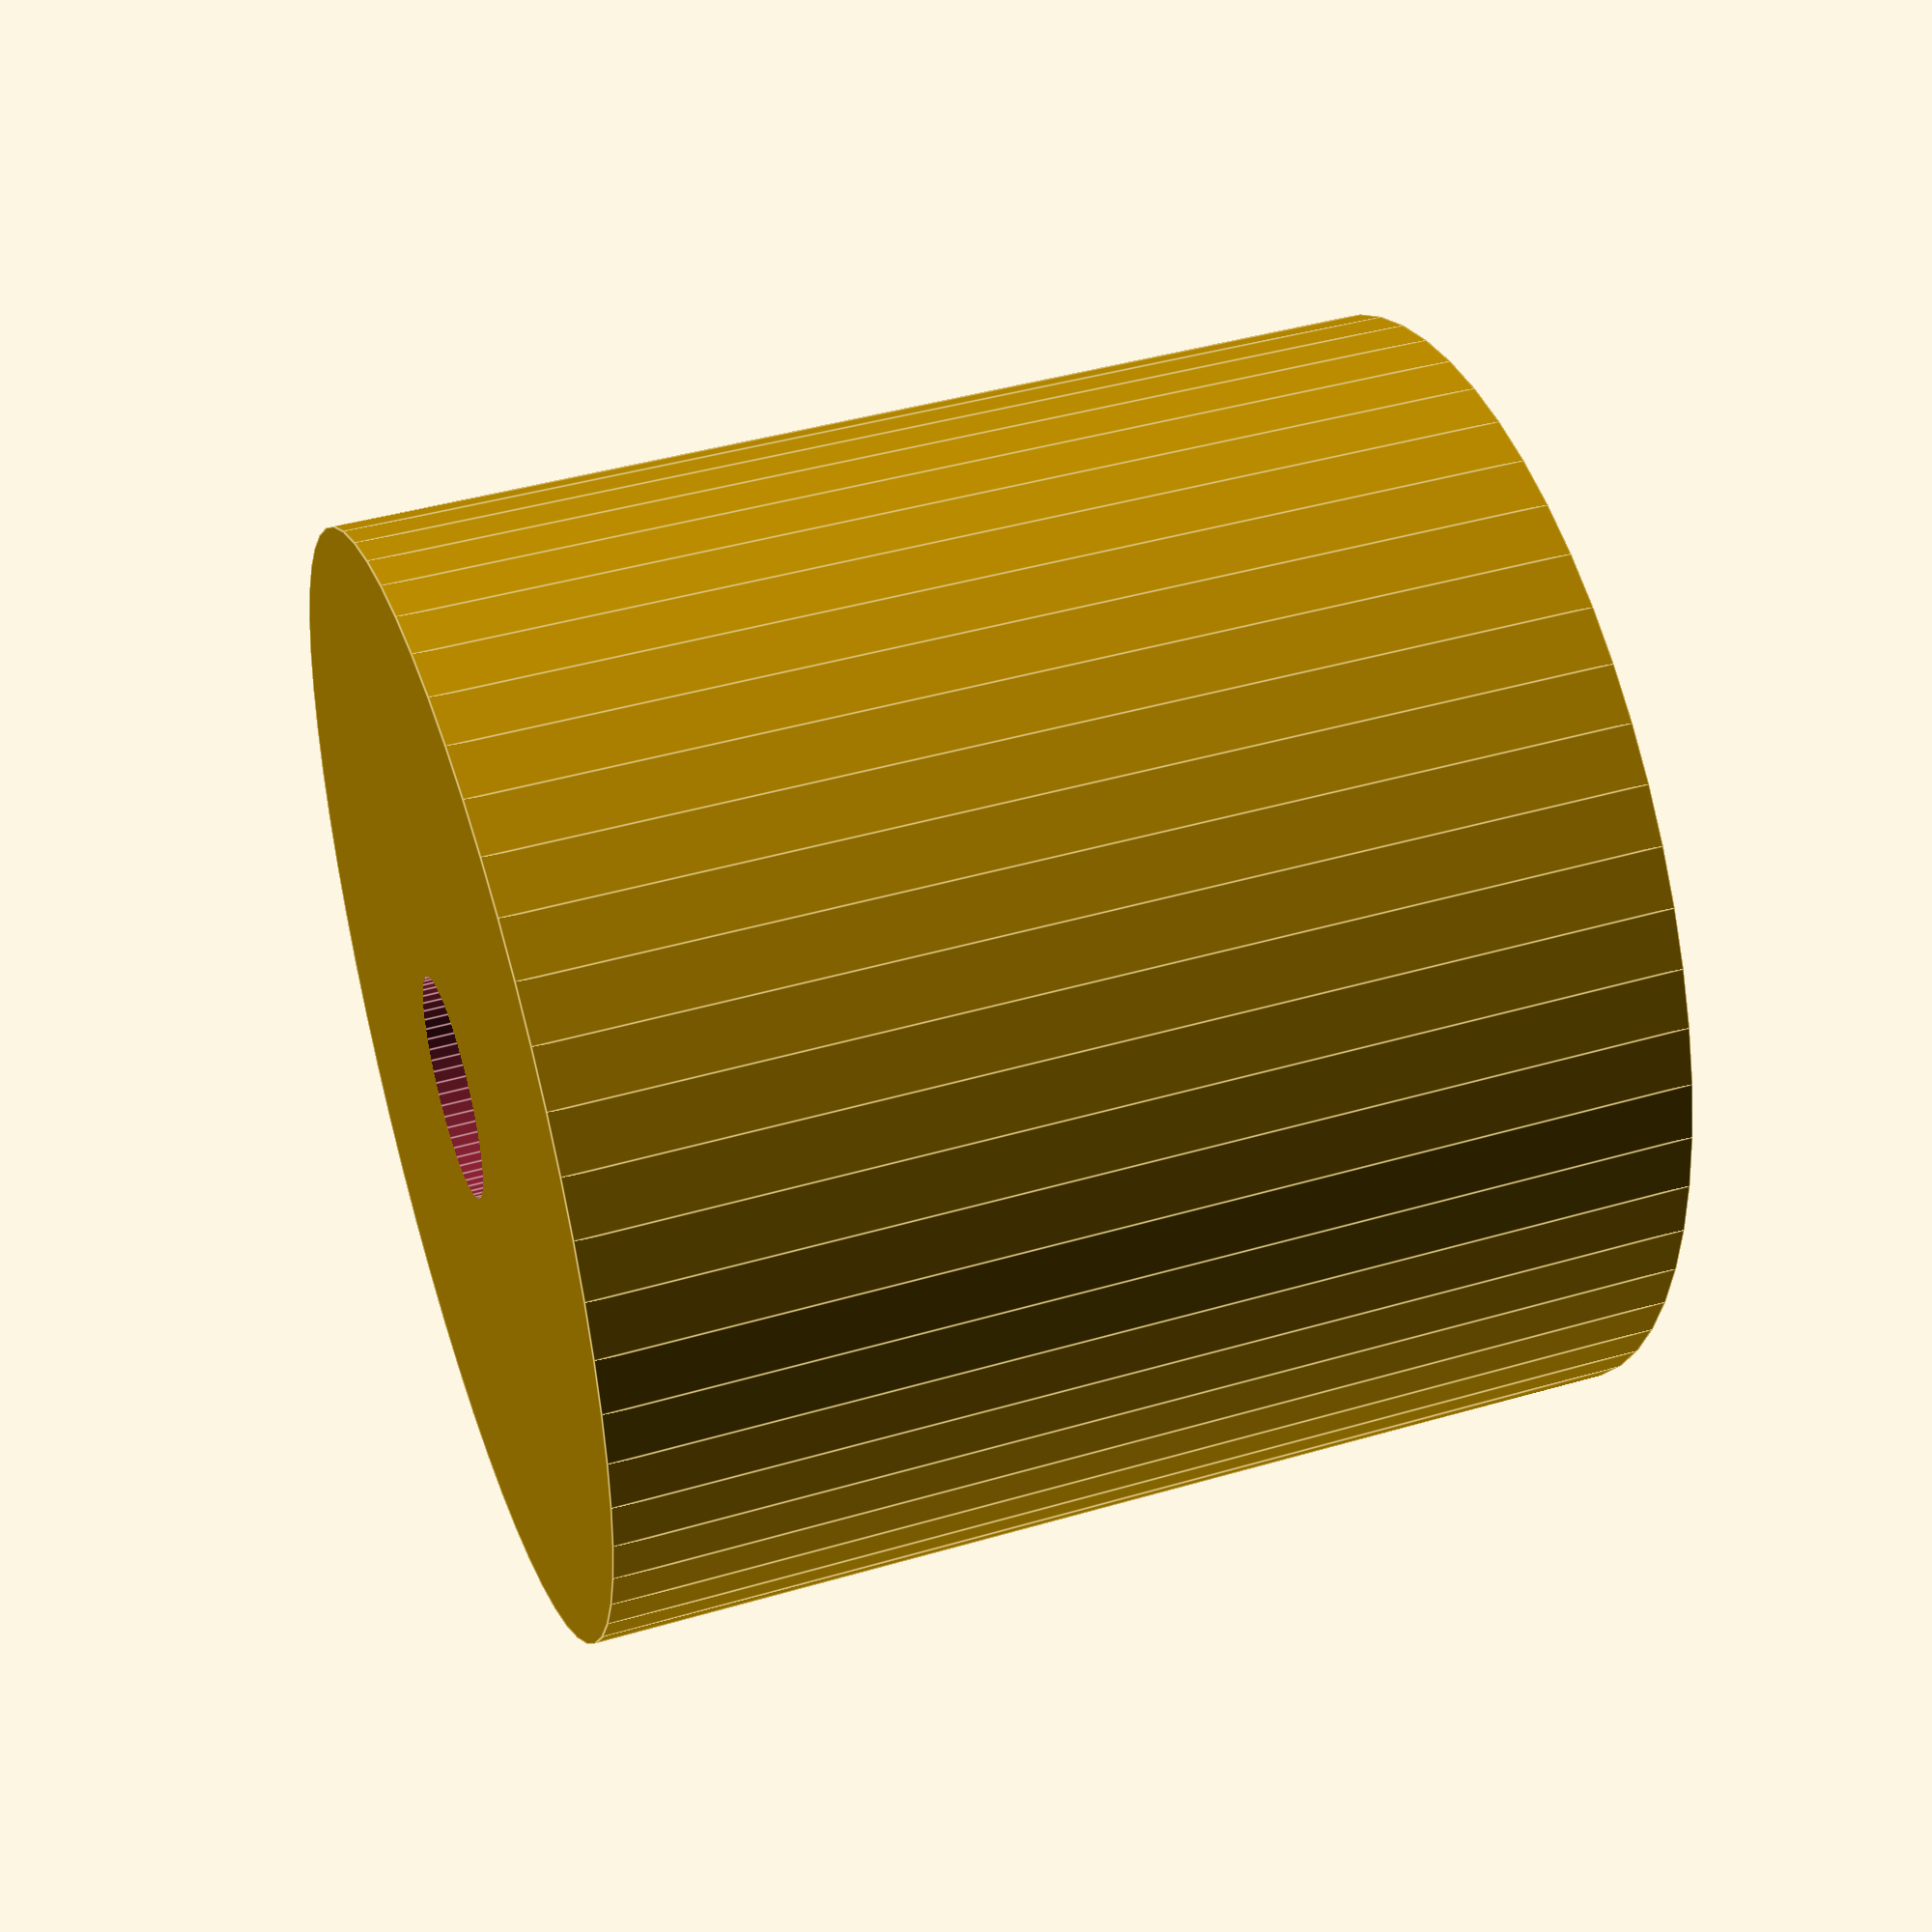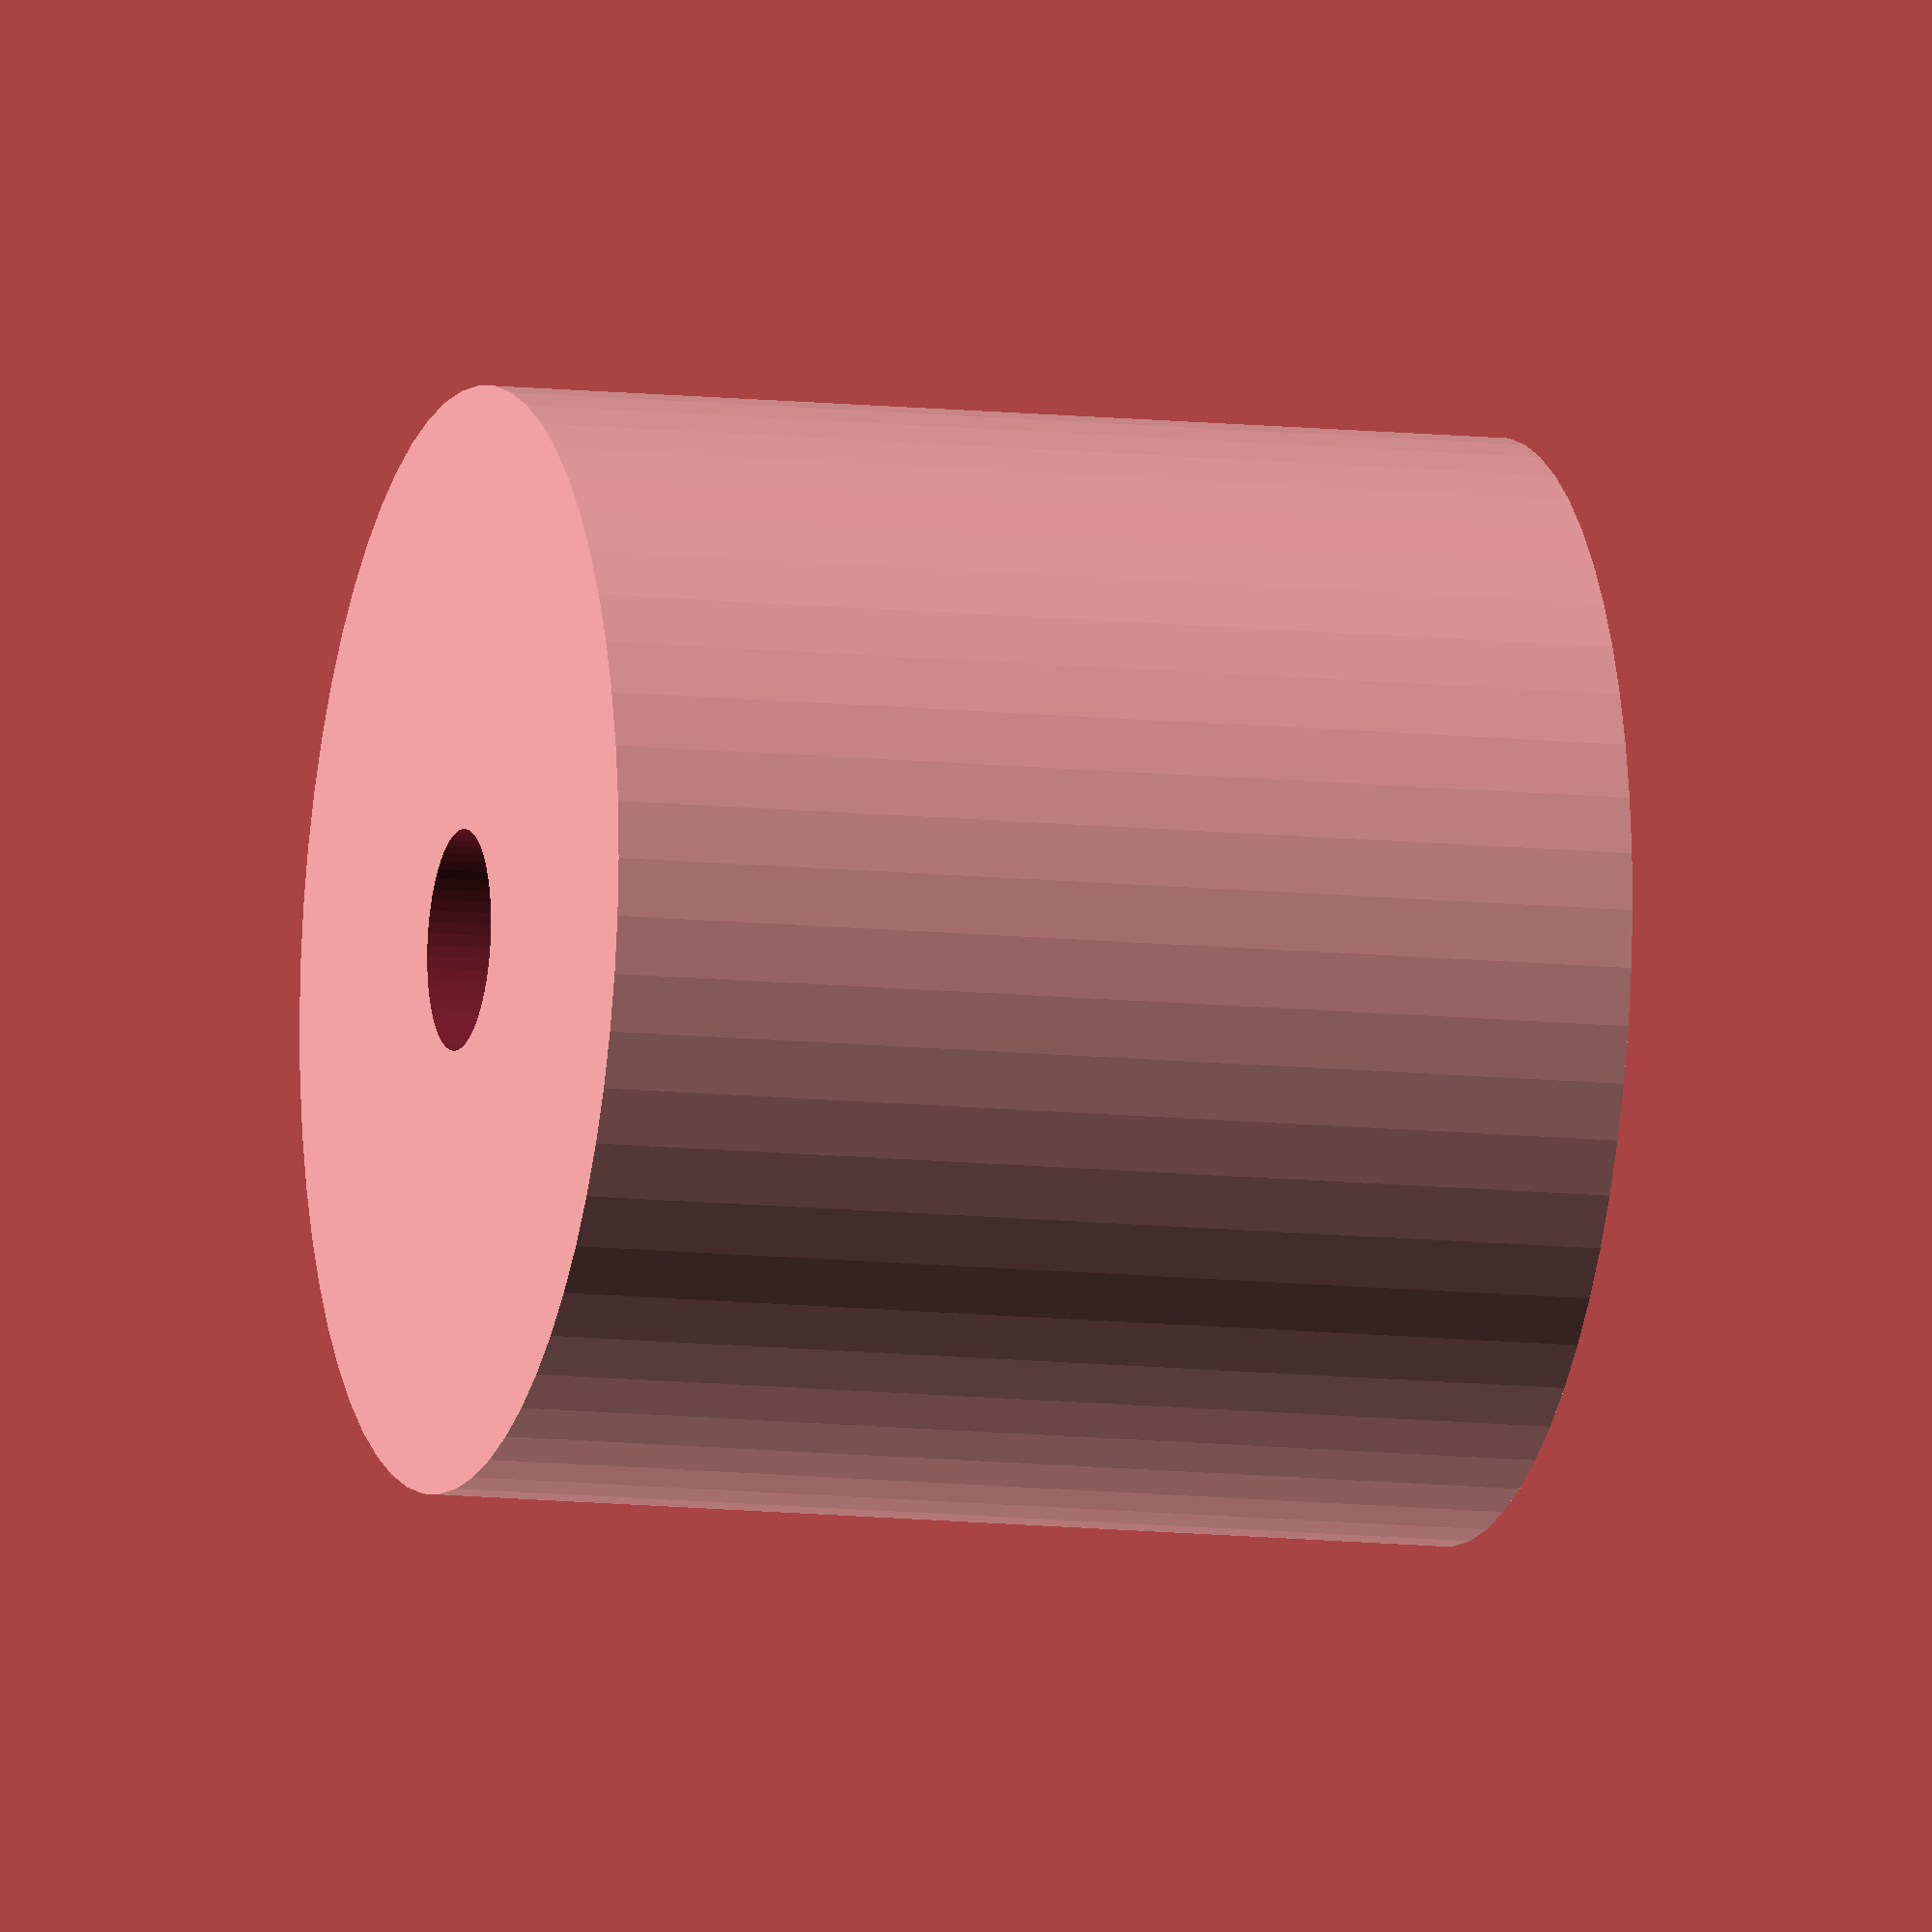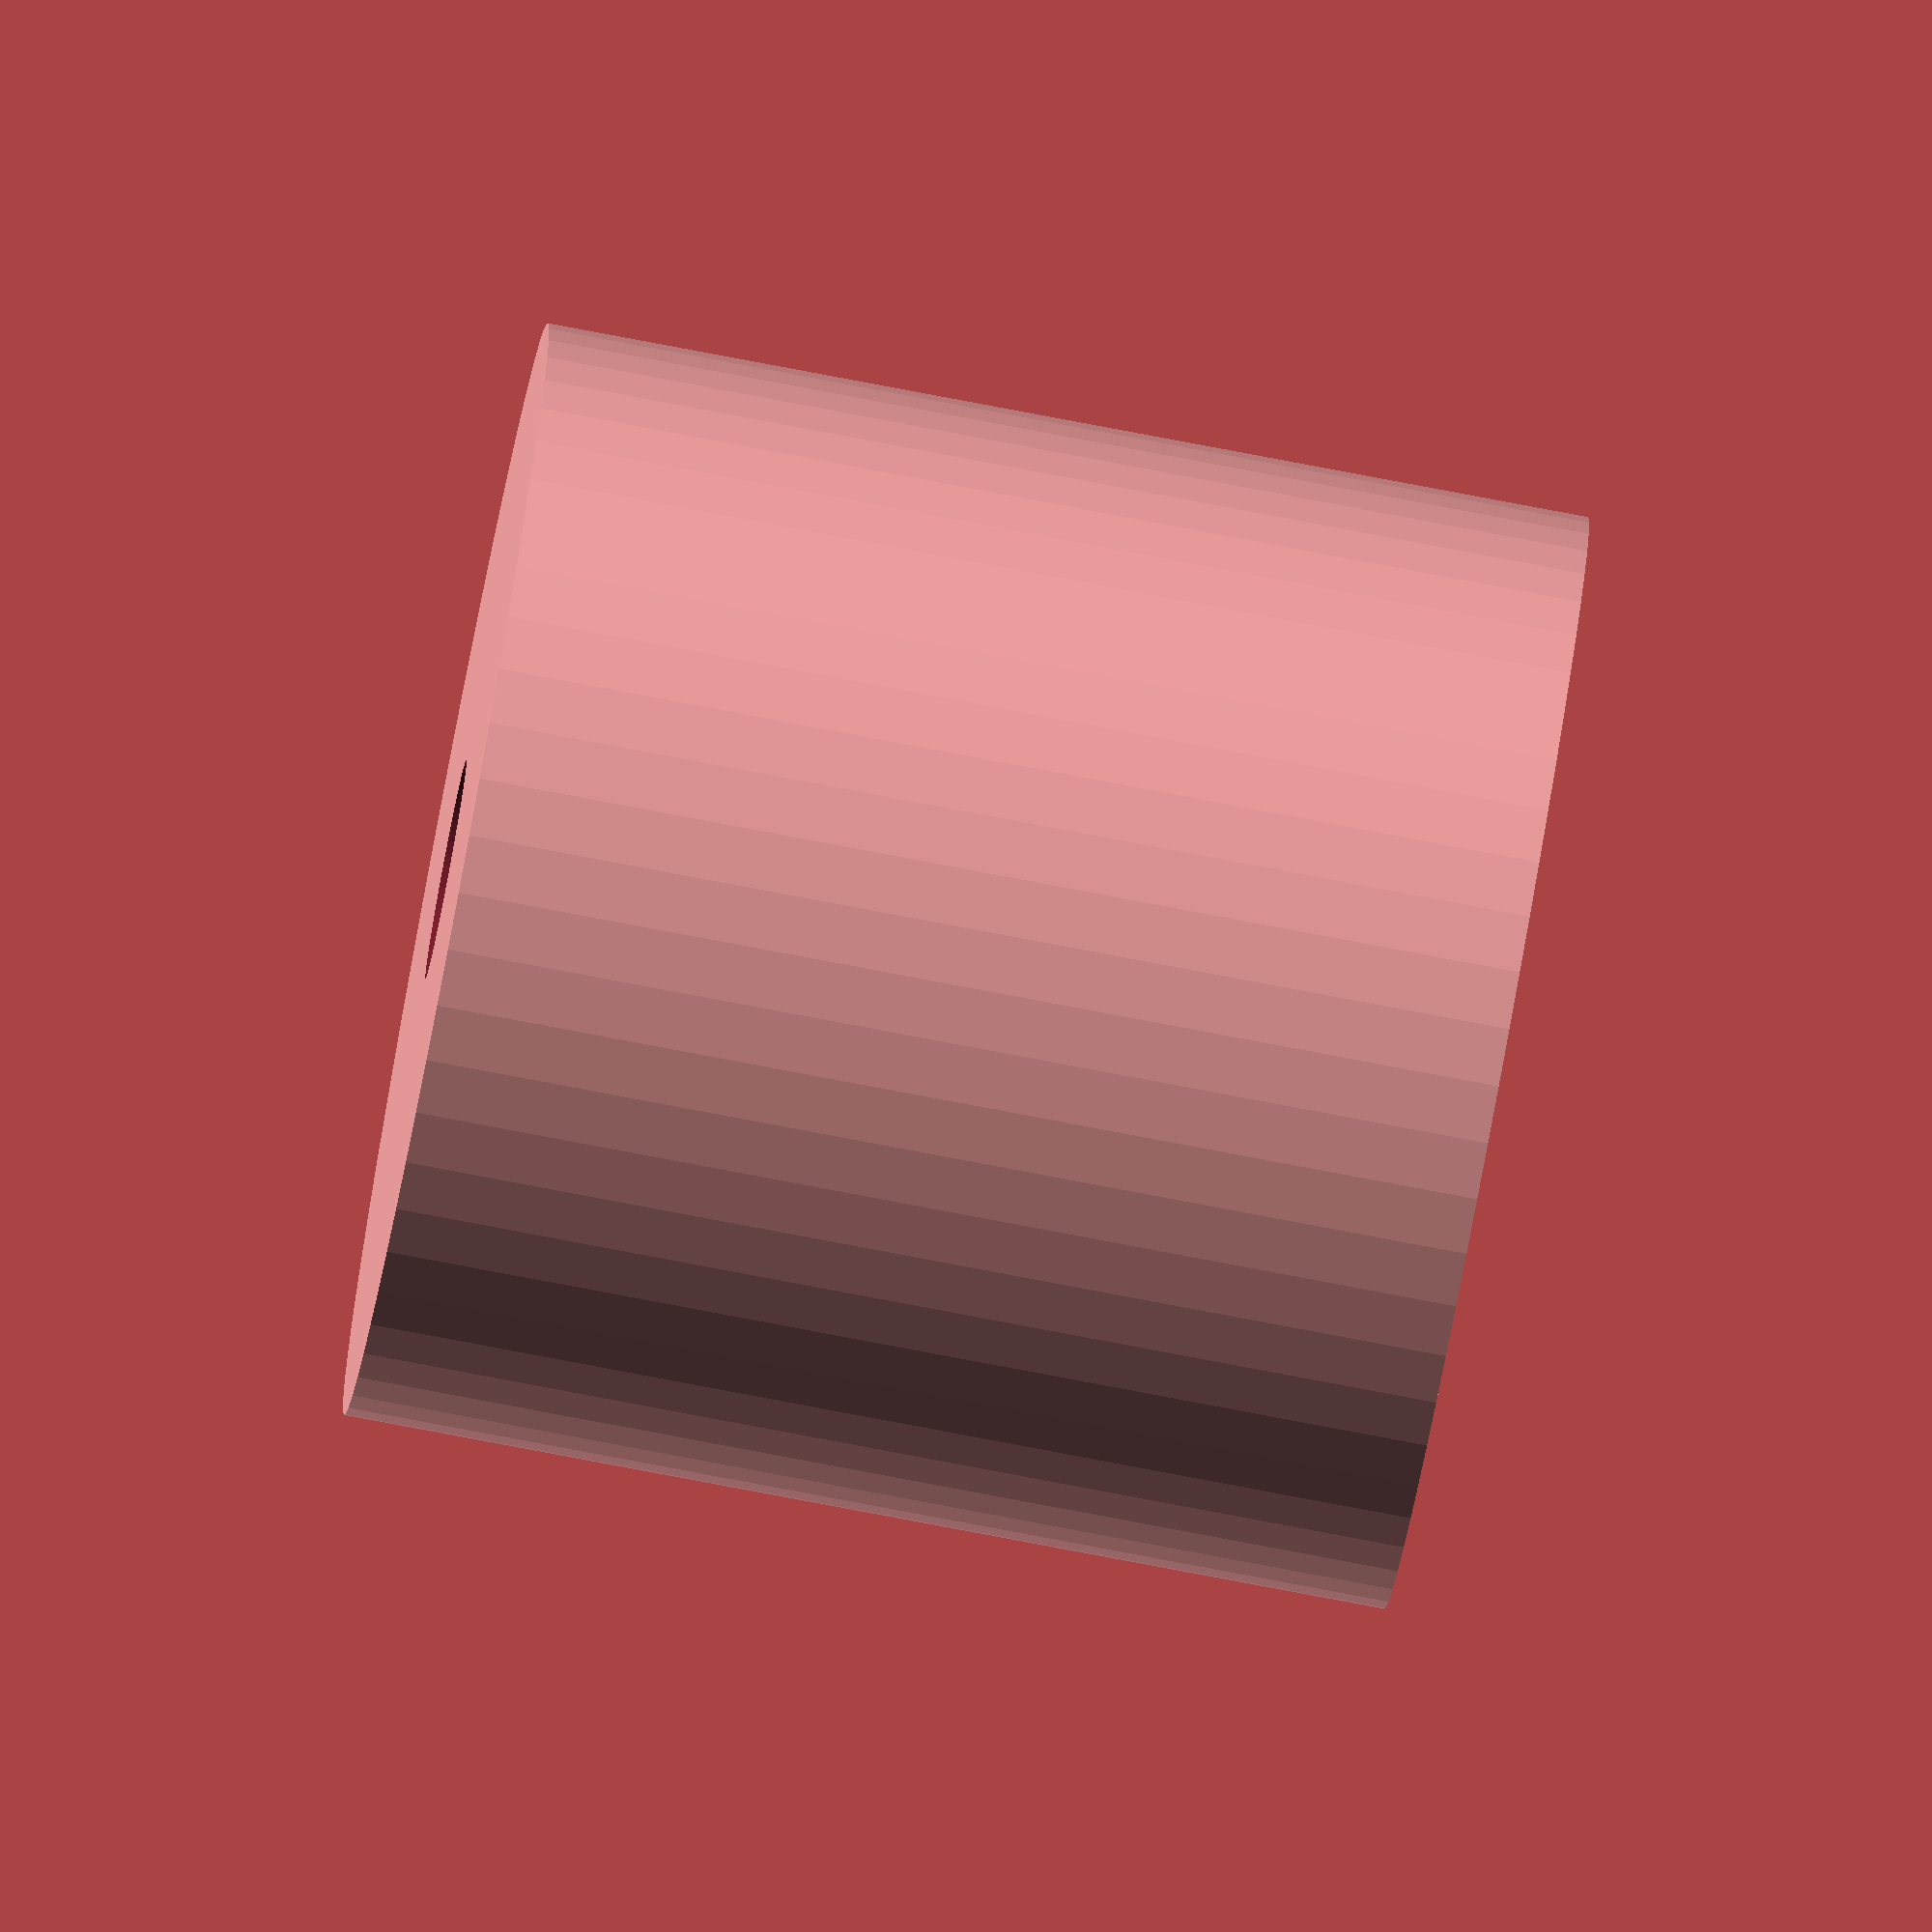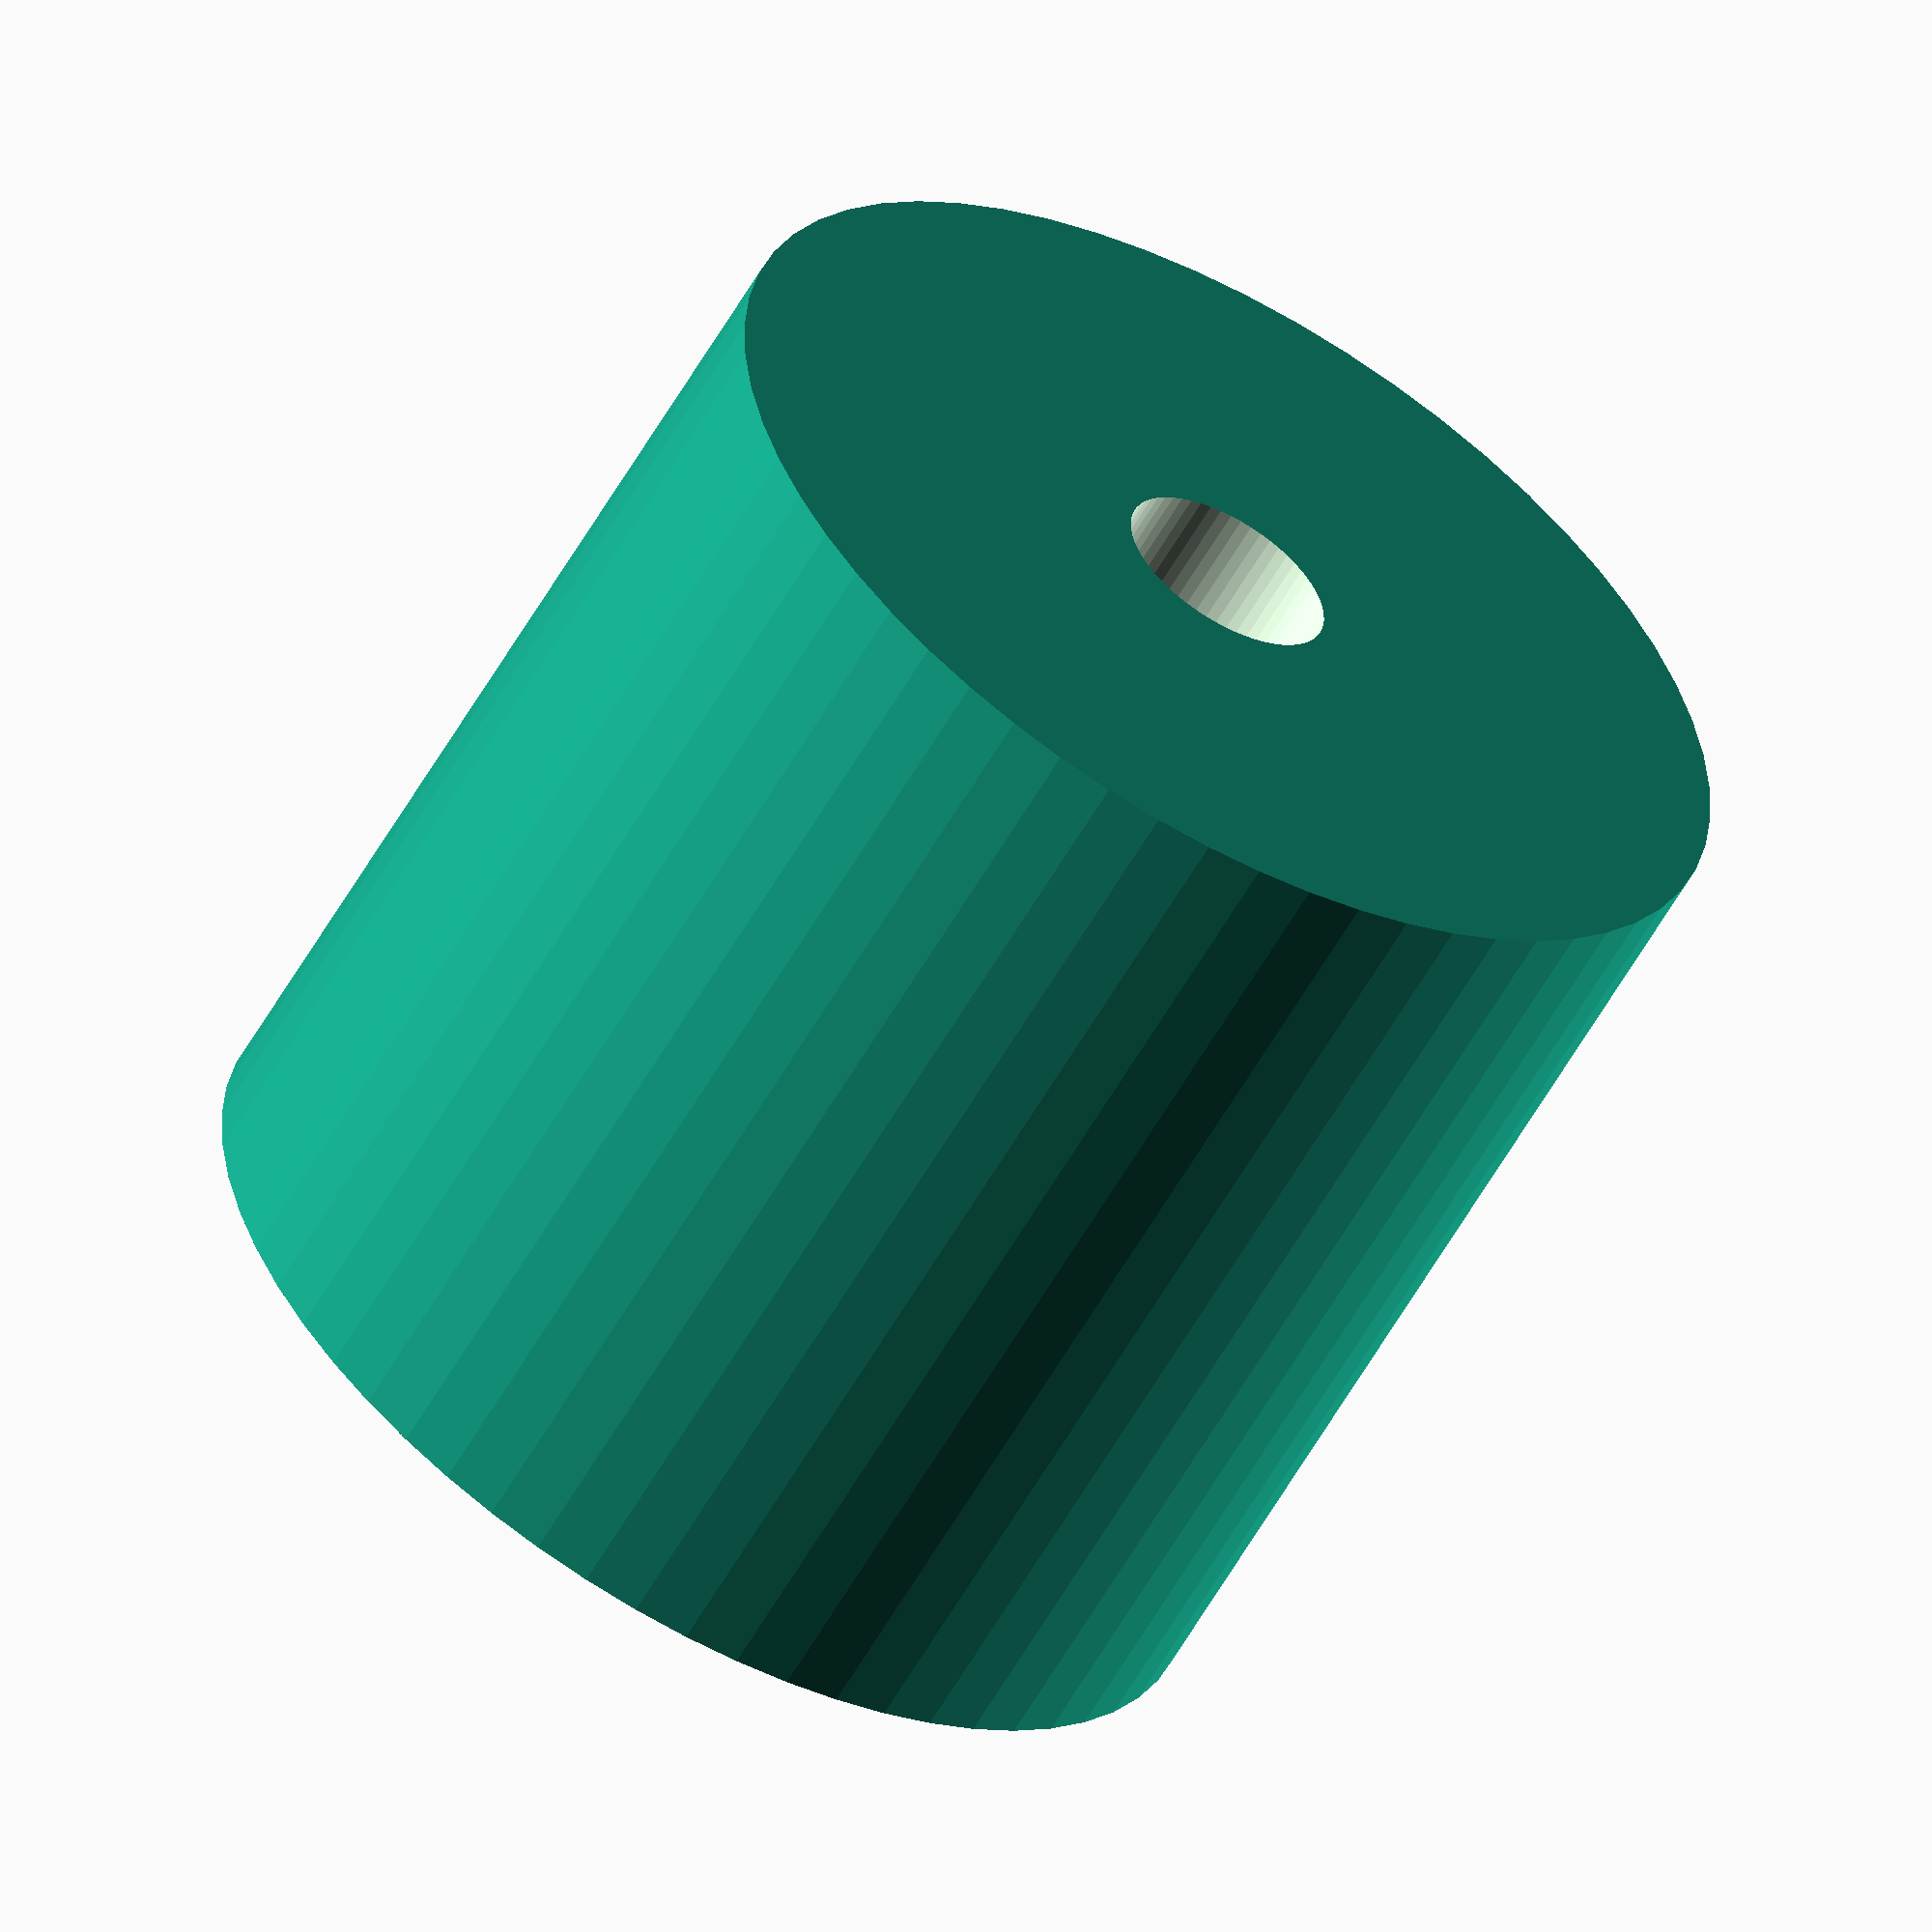
<openscad>
//Rolle21mm

difference(){
cylinder(h=20, r=10.5, $fn=60);
	translate([0,0,-0.1])
	cylinder(h=30, r=2.1, $fn=60);
}


</openscad>
<views>
elev=136.9 azim=91.4 roll=109.1 proj=p view=edges
elev=9.9 azim=283.0 roll=73.3 proj=o view=solid
elev=260.6 azim=325.1 roll=280.7 proj=o view=solid
elev=239.1 azim=68.2 roll=209.6 proj=o view=solid
</views>
